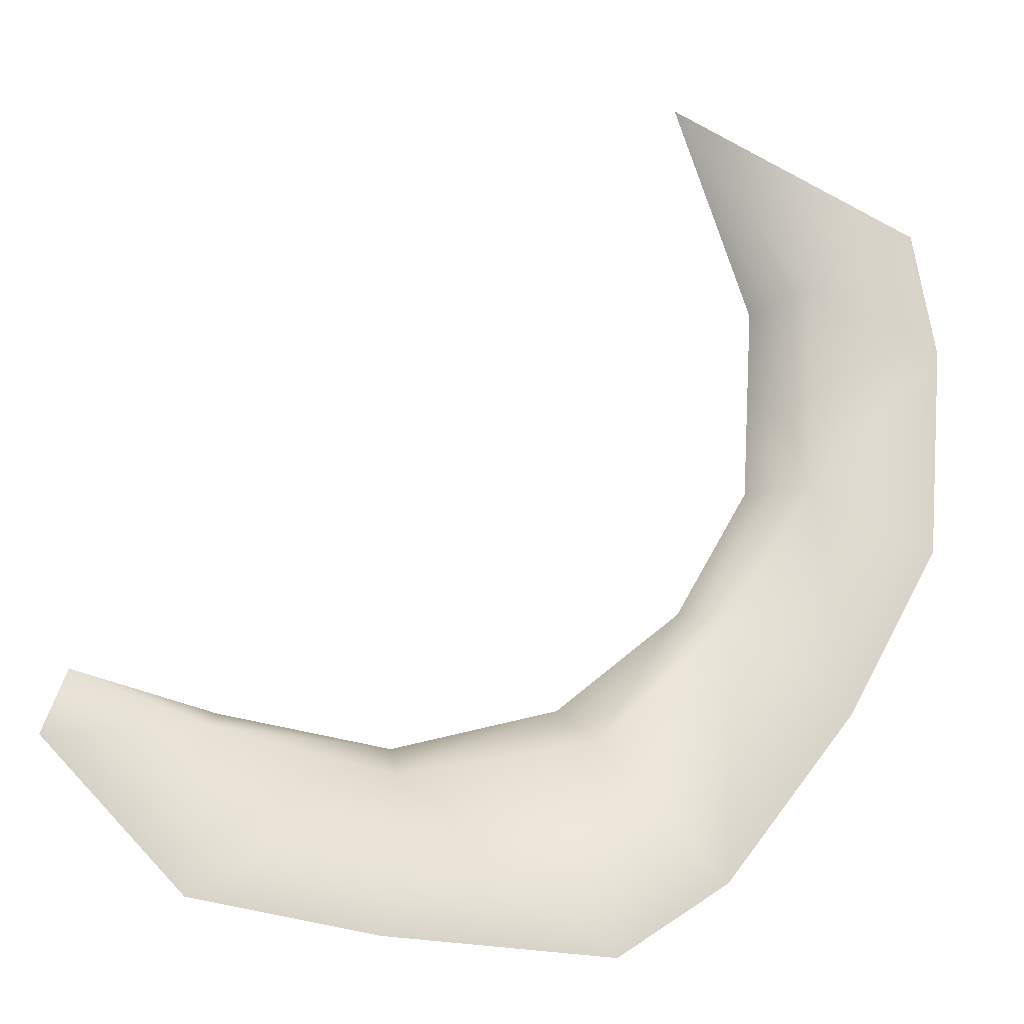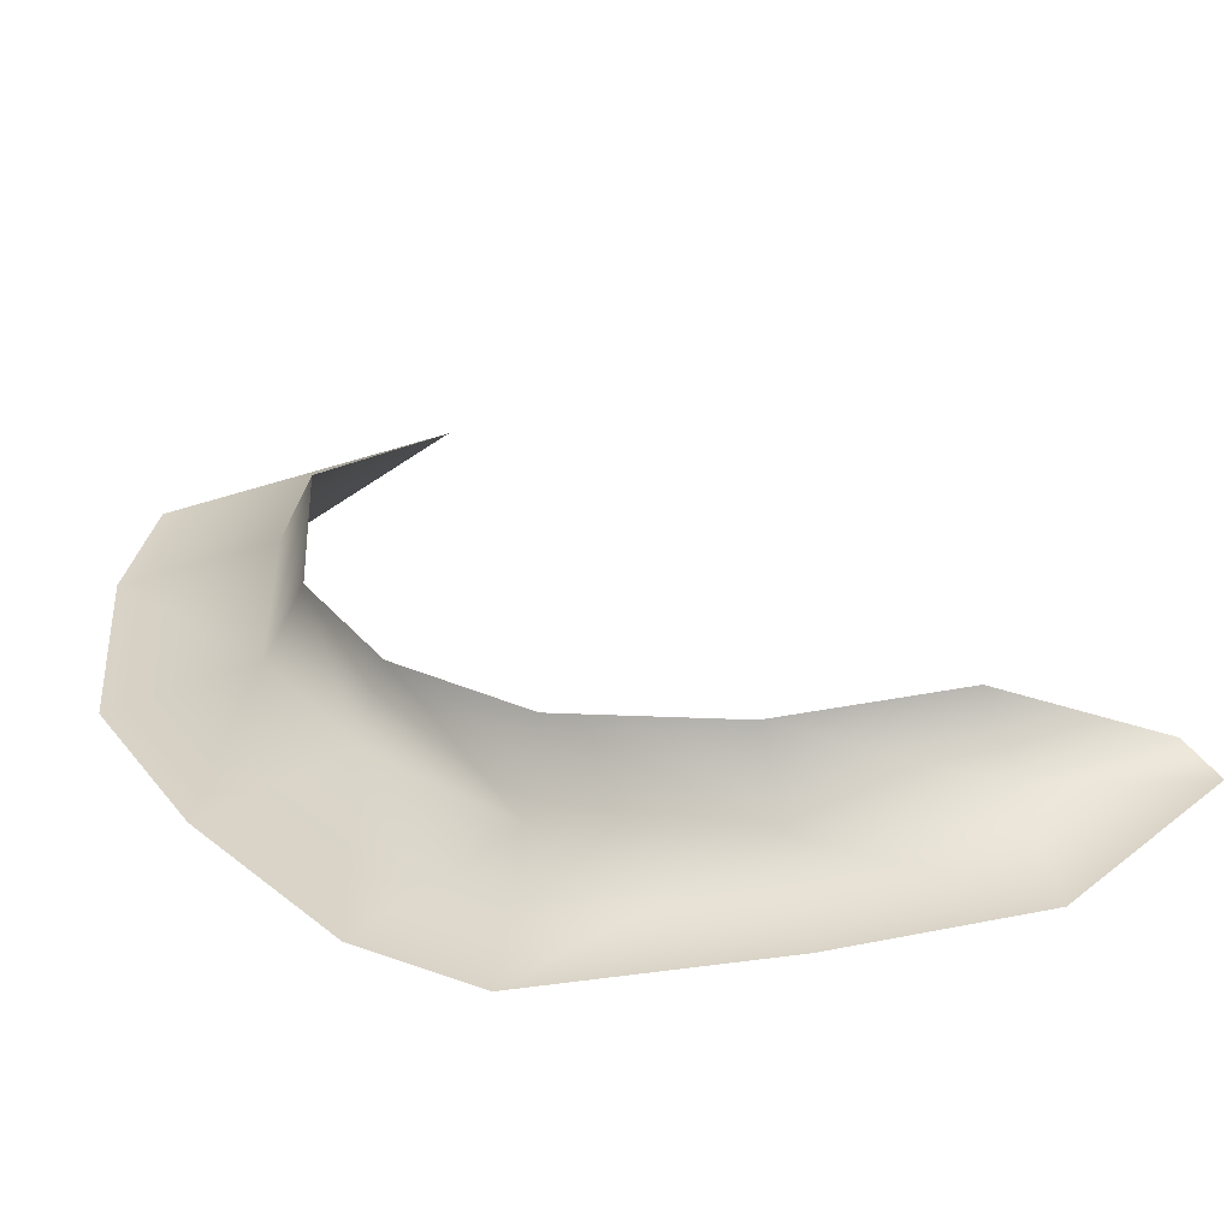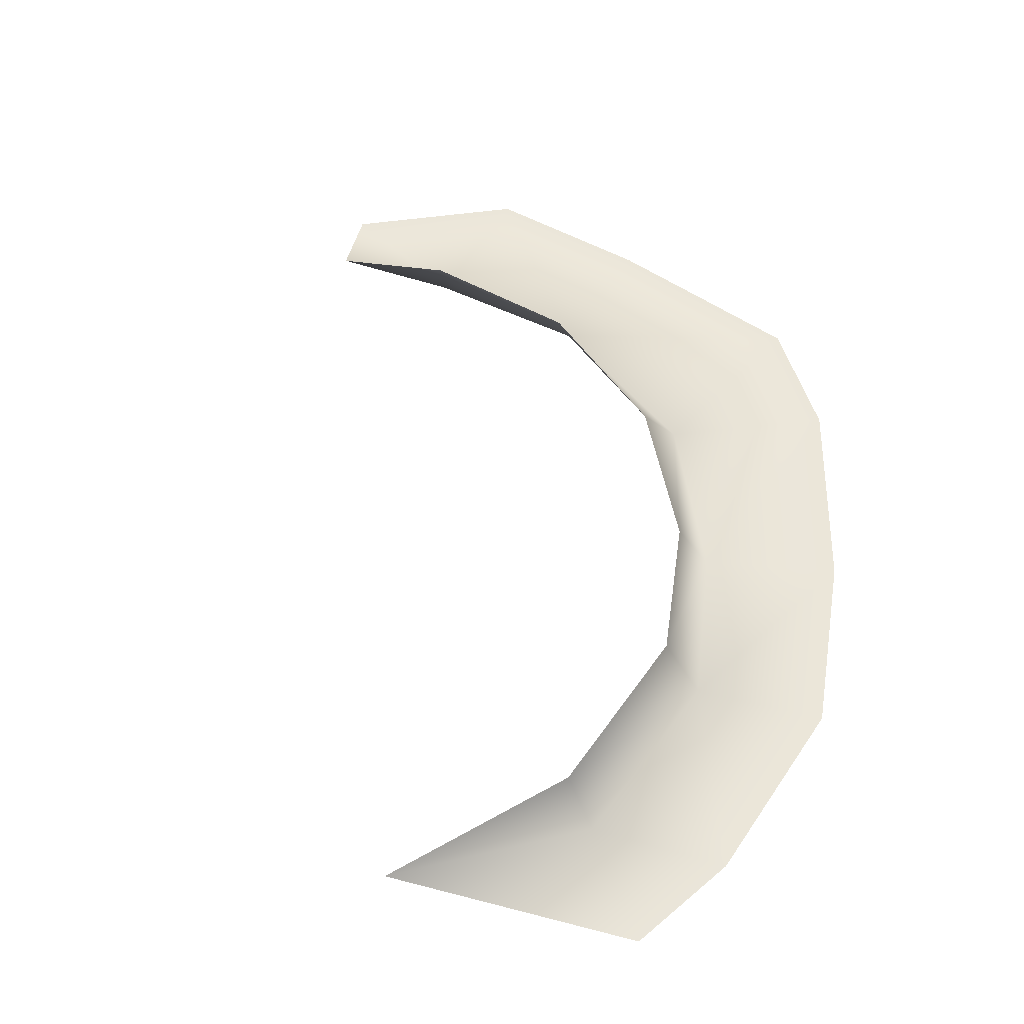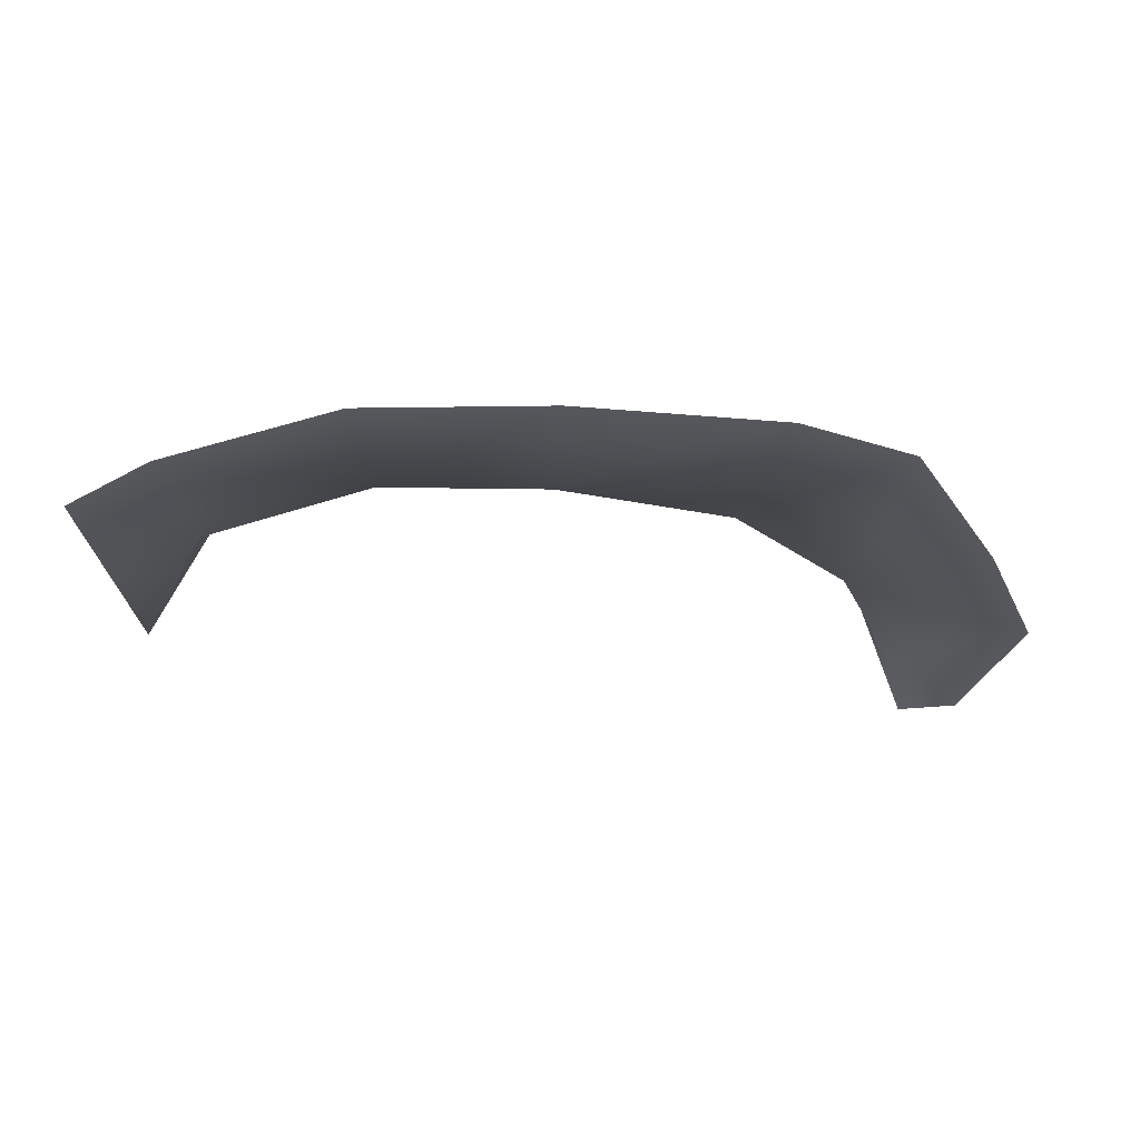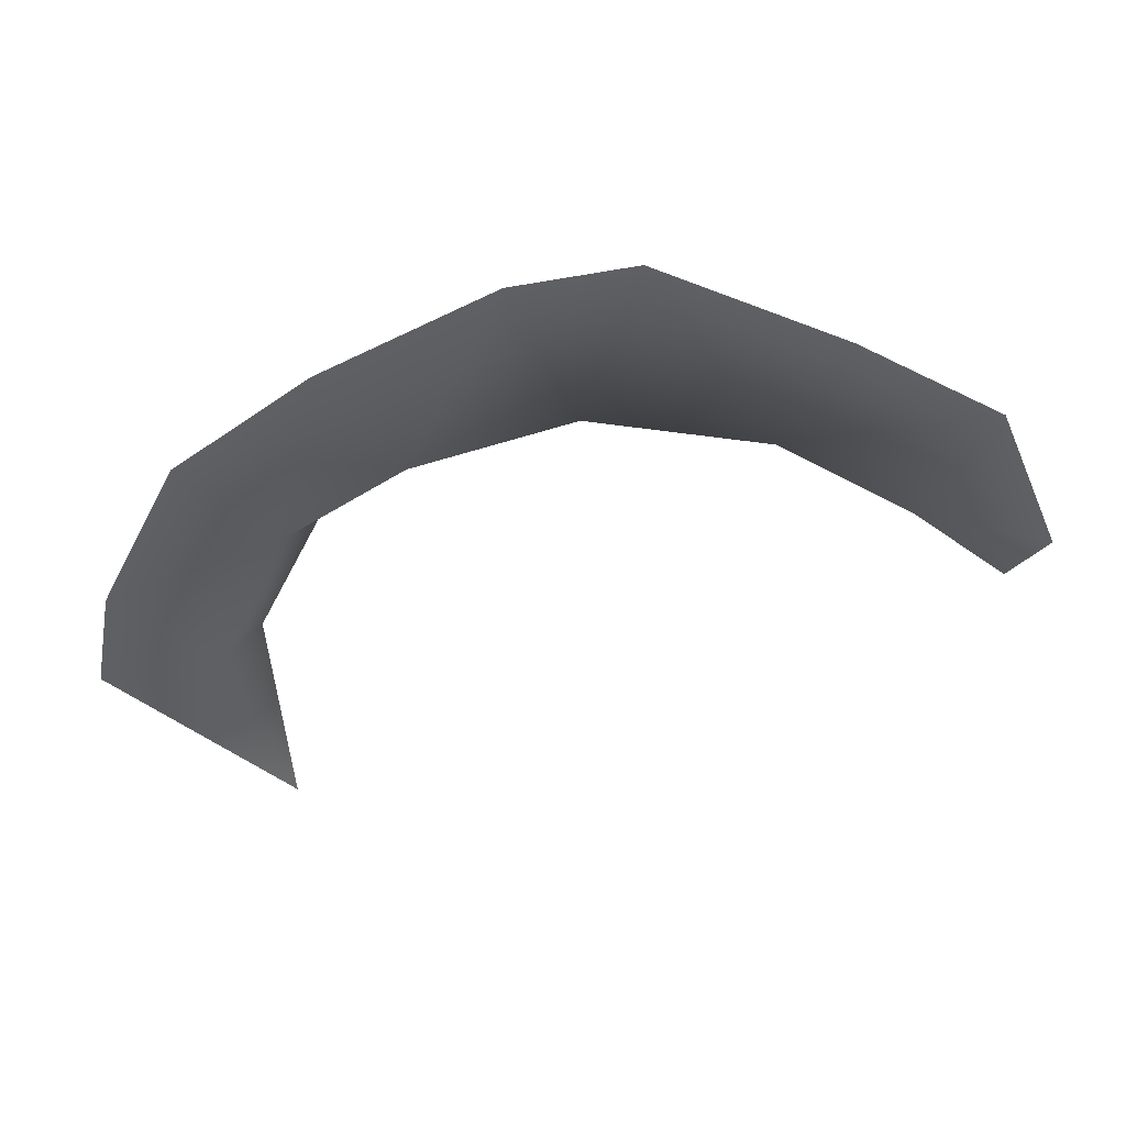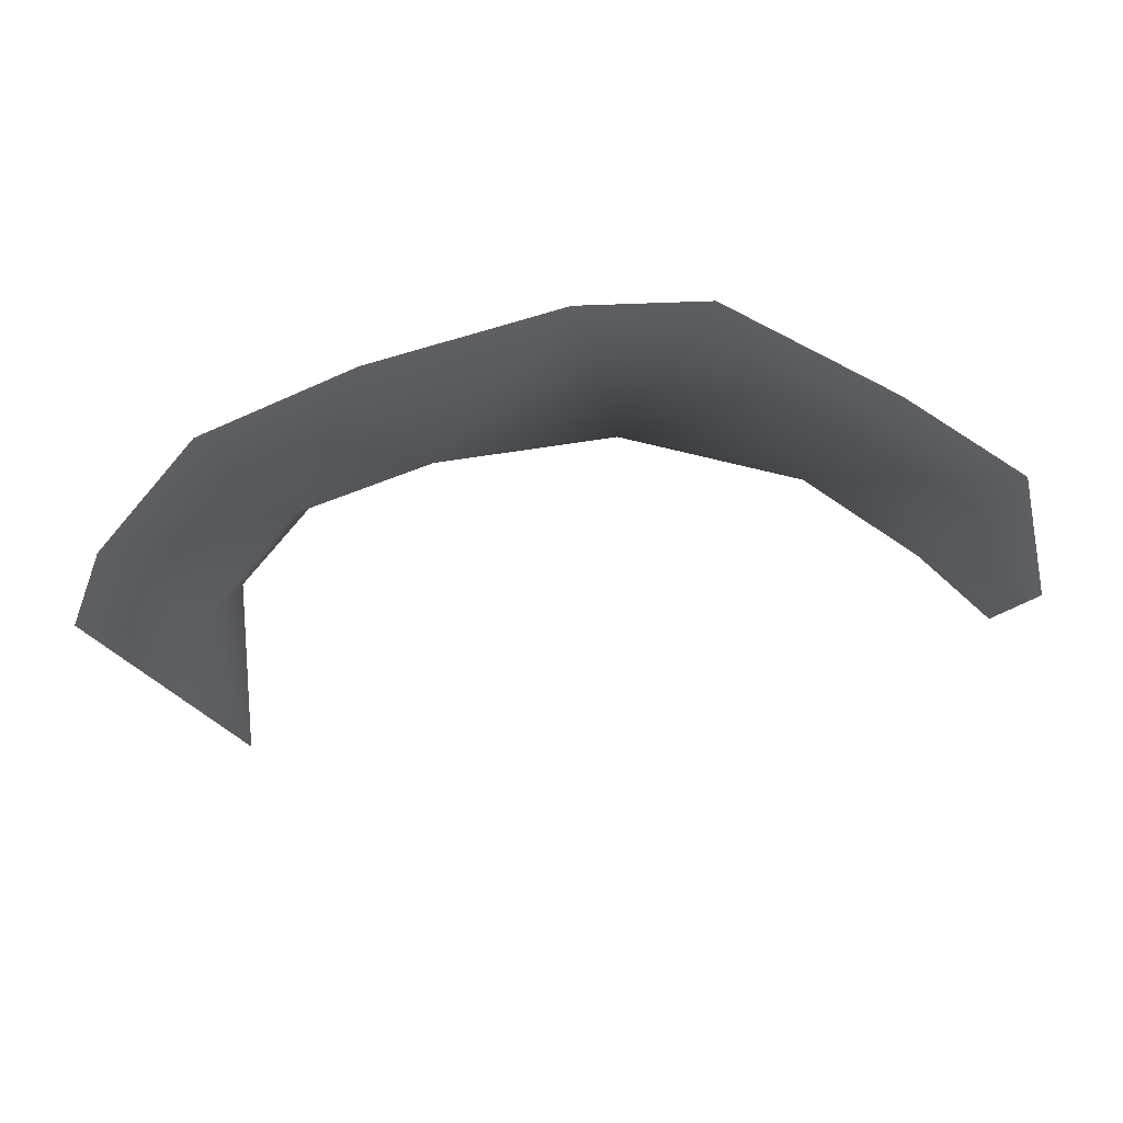
<metadata>
{"format":"obj","ext":"obj","renderer":"f3d","projection":"perspective","resolution":1024,"background":"white","views":[{"elev":-16.3,"azim":-16.3,"up":"+Z"},{"elev":-59.4,"azim":-174.0,"up":"+Z"},{"elev":57.6,"azim":38.0,"up":"+Y"},{"elev":-28.2,"azim":120.3,"up":"+Y"},{"elev":-43.9,"azim":158.5,"up":"+Y"},{"elev":-40.1,"azim":149.4,"up":"+Y"}]}
</metadata>
<code>
g TH_Object69
v 436.3 697.5 7462
v 516.9 697.5 7434
v 422 697.5 7424
v 825.9 697.5 7357
v 745.5 697.5 7437
v 831.4 697.5 7515
v 909.1 697.5 7463
v 909.1 697.5 7463
v 831.4 697.5 7515
v 887.3 697.5 7606
v 968.5 697.5 7570
v 978.7 697.5 7703
v 891.5 697.5 7737
v 802.1 697.5 7850
v 963.7 697.5 7782
v 891.5 697.5 7737
v 978.7 697.5 7703
v 505.6 697.5 7338
v 625 697.5 7411
v 616.7 697.5 7320
v 756.5 697.5 7312
v 831.4 697.5 7515
v 812.6 739 7529
v 859.8 739.6 7611
v 887.3 697.5 7606
v 745.5 697.5 7437
v 734.4 741.6 7464
v 625 697.5 7411
v 632.2 744.9 7435
v 734.4 741.6 7464
v 745.5 697.5 7437
v 516.9 697.5 7434
v 527.9 743.6 7451
v 632.2 744.9 7435
v 625 697.5 7411
v 436.3 697.5 7462
v 866.4 739 7732
v 891.5 697.5 7737
v 891.5 697.5 7737
v 866.4 739 7732
v 802.1 697.5 7850
f 39 40 41
f 4 6 7
f 6 4 5
f 21 5 4
f 5 21 19
f 20 19 21
f 19 20 18
f 2 3 1
f 3 2 18
f 19 18 2
f 25 37 38
f 37 25 24
f 22 24 25
f 24 22 23
f 26 23 22
f 23 26 27
f 10 8 9
f 8 10 11
f 12 11 10
f 13 12 10
f 32 34 35
f 34 32 33
f 36 33 32
f 30 28 29
f 28 30 31
f 14 15 16
f 17 16 15

</code>
